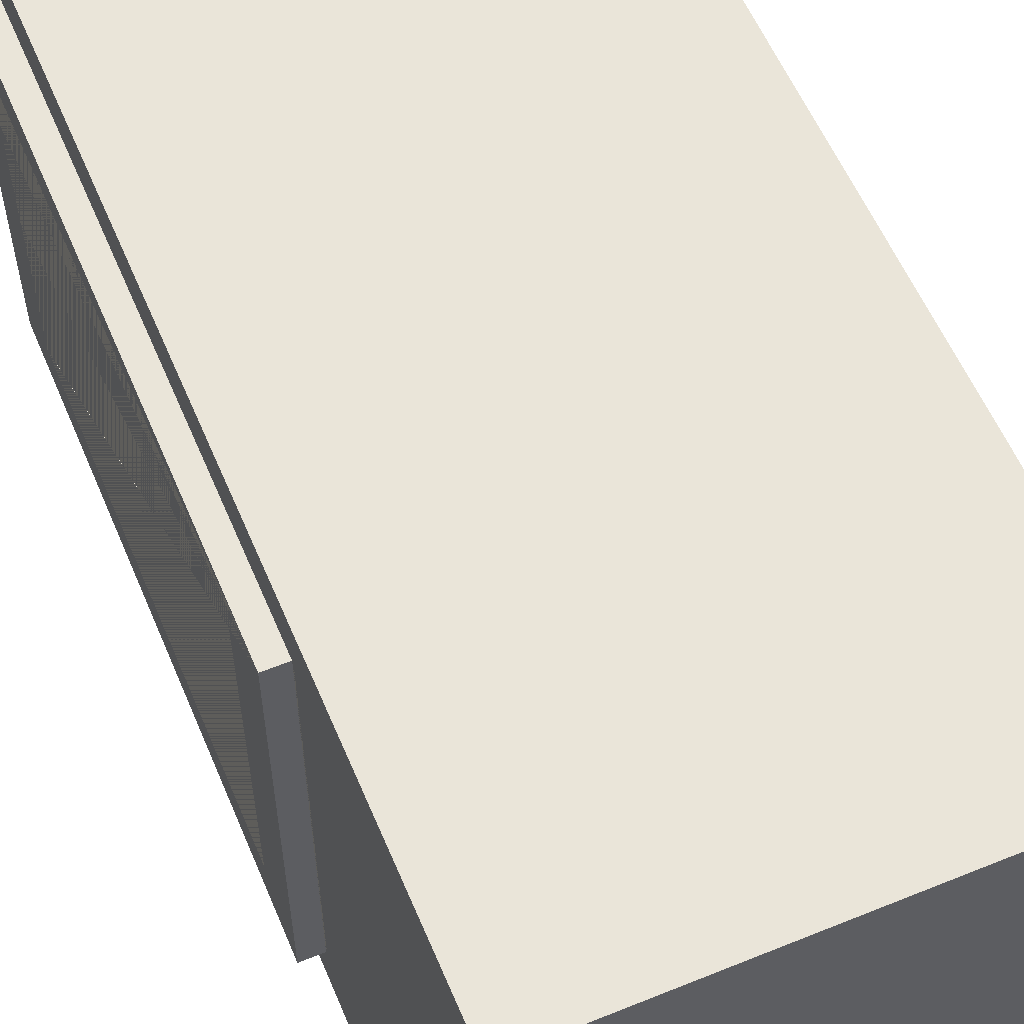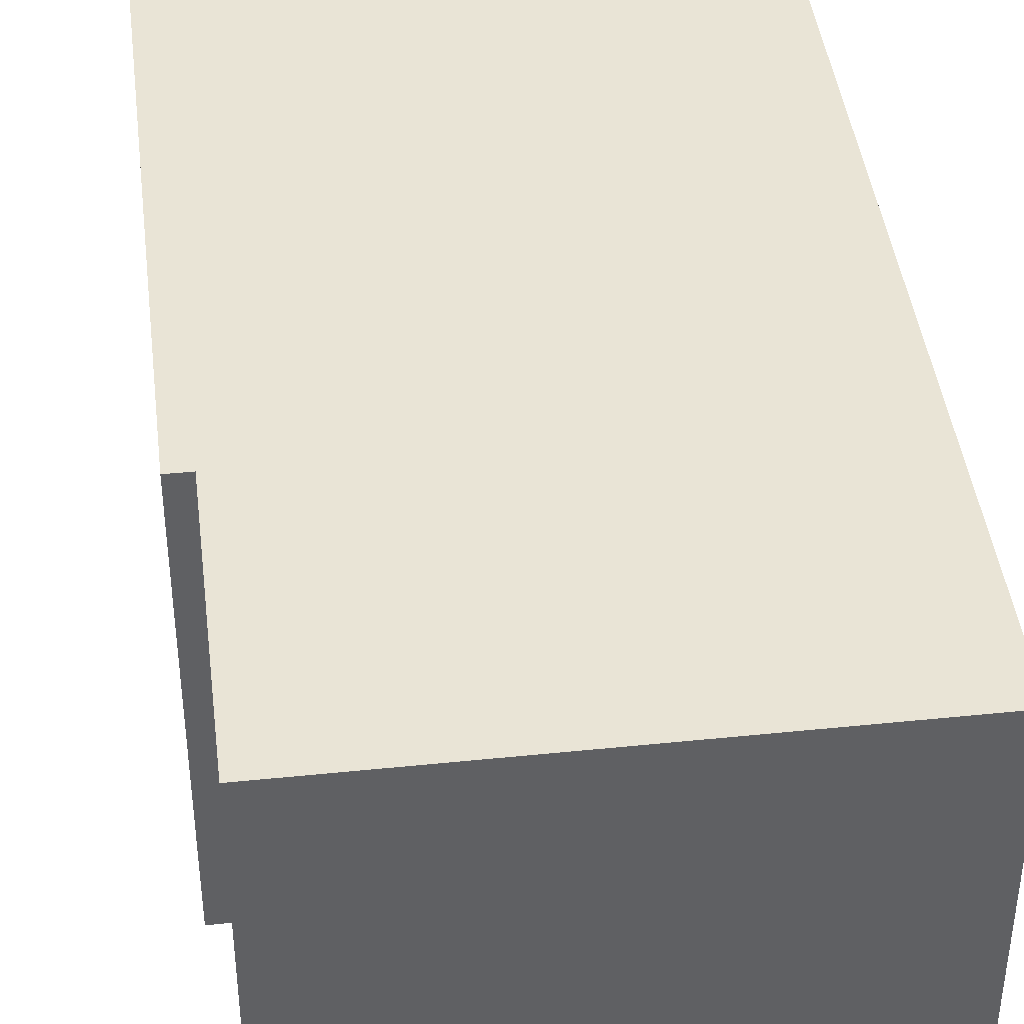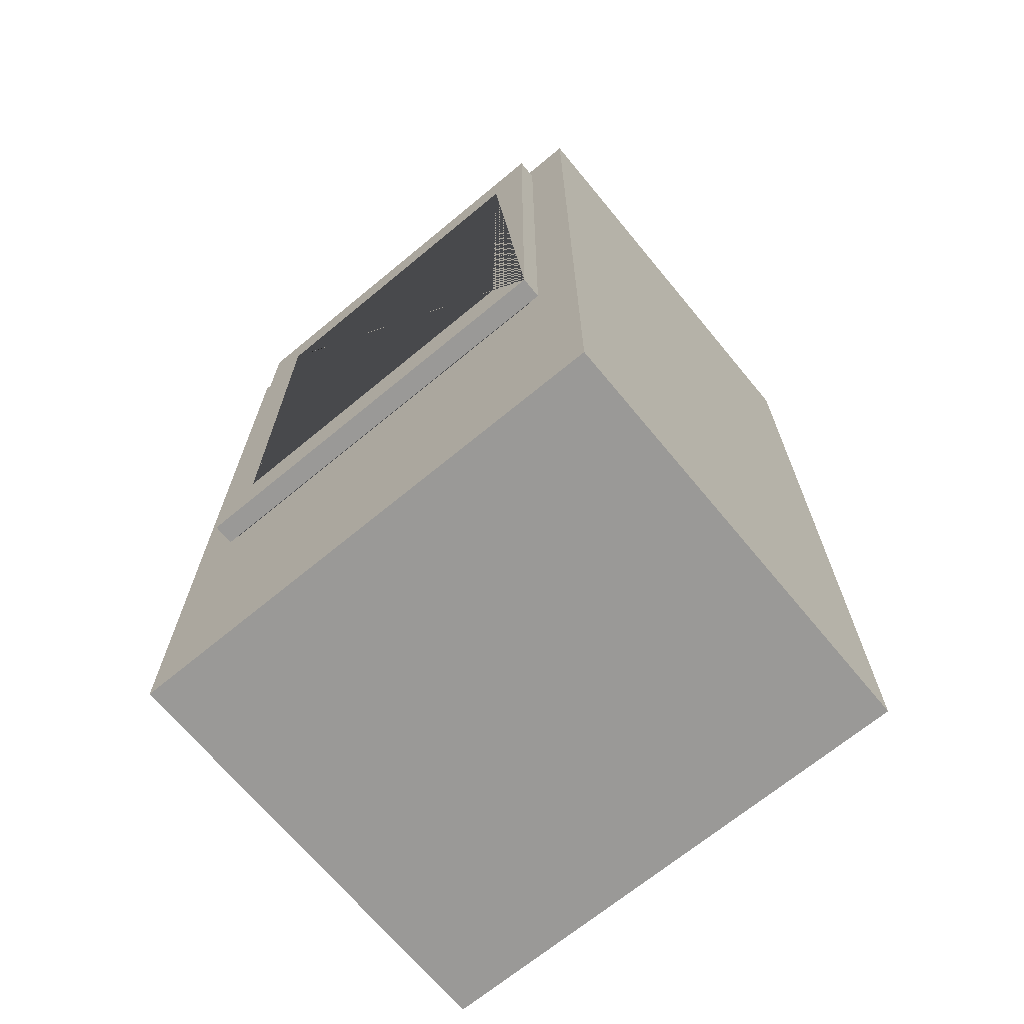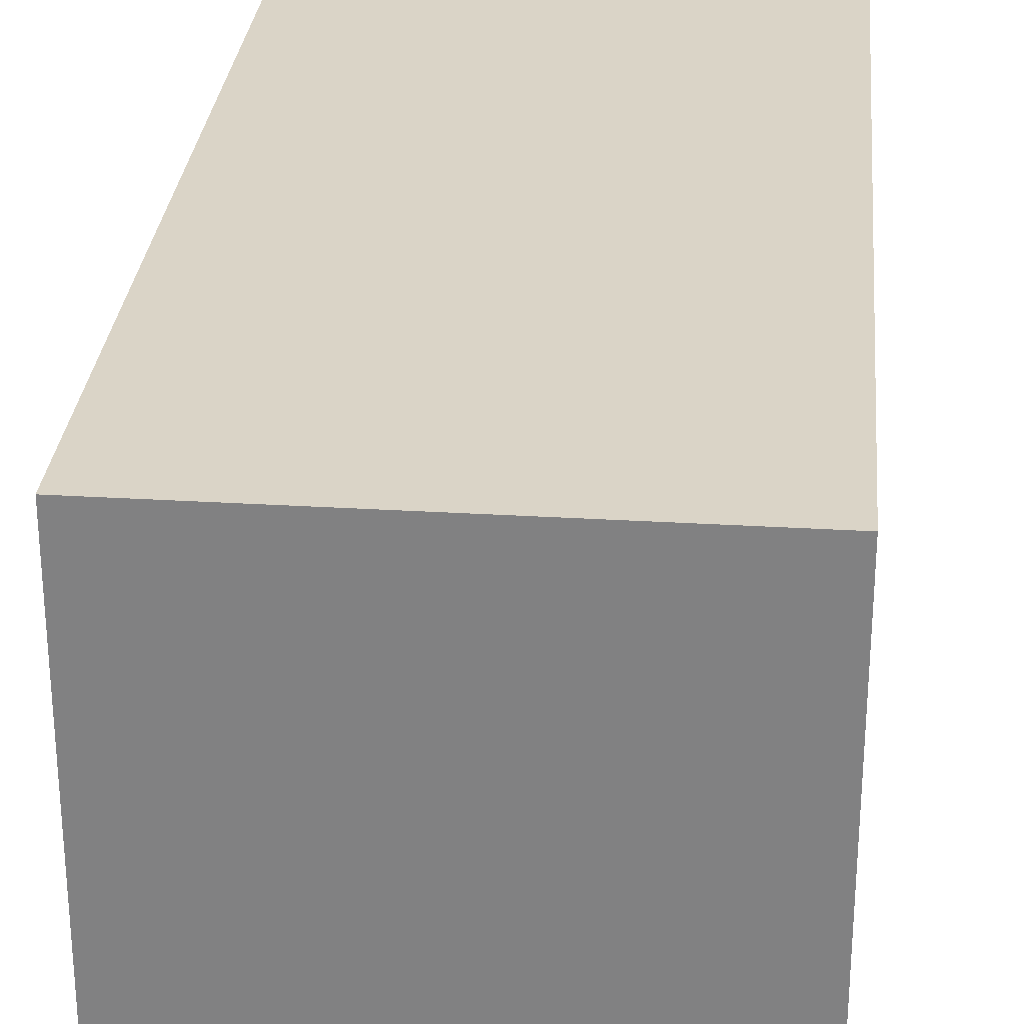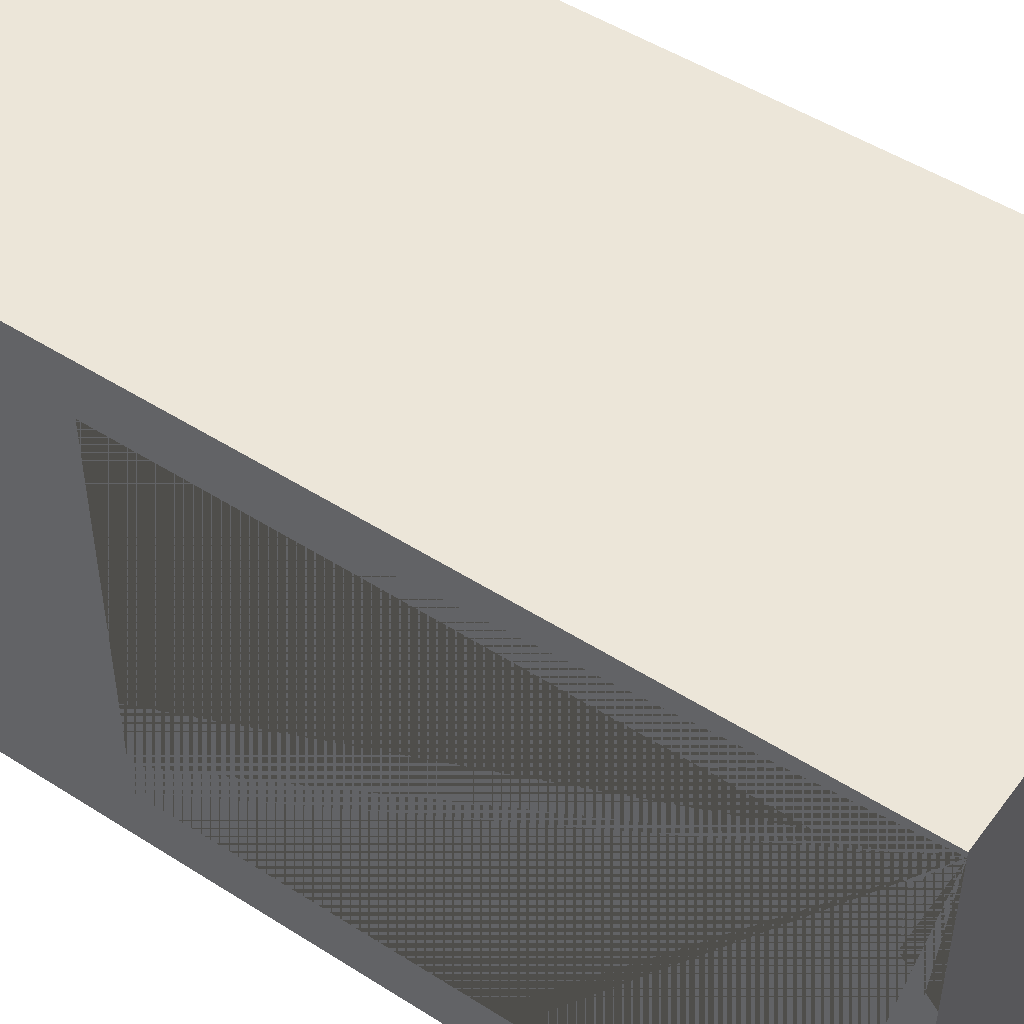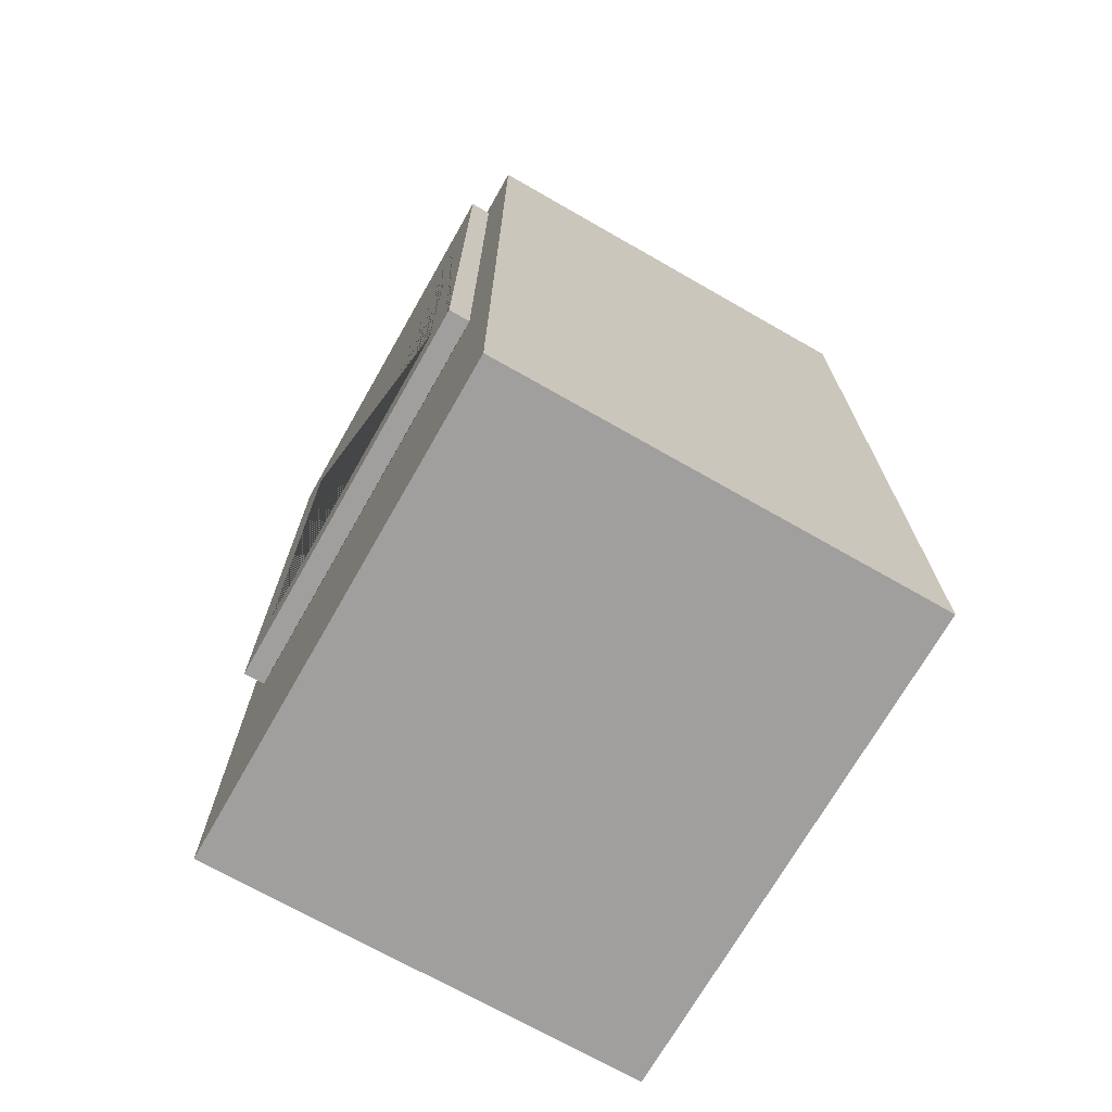
<metadata>
{"format":"obj","ext":"obj","renderer":"f3d","projection":"perspective","resolution":1024,"background":"white","views":[{"elev":58.0,"azim":157.2,"up":"+Y"},{"elev":42.7,"azim":173.0,"up":"+Y"},{"elev":-68.9,"azim":129.6,"up":"+Z"},{"elev":28.9,"azim":-174.8,"up":"+Y"},{"elev":49.5,"azim":-54.8,"up":"+Y"},{"elev":-71.3,"azim":150.3,"up":"+Z"}]}
</metadata>
<code>
o Plane
v 1.378 0.5199 1.136
v 1.378 -0.5104 1.136
v 1.378 0.5199 -0.3272
v 1.378 -0.5104 -0.3272
f 1 3 4 2
o Cube
v 1.38 0.77 -1.4
v 1.38 -0.77 -1.4
v 1.38 0.77 1.4
v 1.38 -0.77 1.4
v 1.38 0.6006 -0.5072
v 1.38 -0.6006 1.307
v 1.38 0.6006 1.307
v 1.38 -0.6006 -0.5072
v 0.03803 0.77 -1.4
v 0.03803 0.77 1.4
v 0.03803 0.2844 1.4
v 0.03803 0.7543 1.4
v 0.03803 -0.77 1.4
v 0.03803 -0.77 -1.4
v 0.03803 0.6006 -0.5072
v 0.03803 0.6006 1.307
v 0.03803 0.3944 1.307
v 0.03803 -0.6006 1.307
v 0.03803 -0.6006 -0.5072
f 7 5 13 14
f 15 17 8 7 14 16
f 6 8 17 18
f 11 7 8 10
f 12 10 8 6 5 7 11 9
f 13 5 6 18
f 19 9 11 20
f 11 10 22 21 20
f 22 10 12 23
f 12 9 19 23
f 21 15 16 20
f 16 14 13 18 17 15 21 22 23 19 20
o Cylinder
v 1.378 -0.6098 1.263
v 1.378 0.6098 1.263
v 1.381 -0.6098 1.263
v 1.381 0.6098 1.263
v 1.384 -0.6098 1.263
v 1.384 0.6098 1.263
v 1.387 -0.6098 1.264
v 1.387 0.6098 1.264
v 1.39 -0.6098 1.265
v 1.39 0.6098 1.265
v 1.392 -0.6098 1.266
v 1.392 0.6098 1.266
v 1.395 -0.6098 1.268
v 1.395 0.6098 1.268
v 1.397 -0.6098 1.27
v 1.397 0.6098 1.27
v 1.399 -0.6098 1.272
v 1.399 0.6098 1.272
v 1.401 -0.6098 1.274
v 1.401 0.6098 1.274
v 1.403 -0.6098 1.276
v 1.403 0.6098 1.276
v 1.404 -0.6098 1.279
v 1.404 0.6098 1.279
v 1.406 -0.6098 1.281
v 1.406 0.6098 1.281
v 1.407 -0.6098 1.284
v 1.407 0.6098 1.284
v 1.407 -0.6098 1.287
v 1.407 0.6098 1.287
v 1.408 -0.6098 1.29
v 1.408 0.6098 1.29
v 1.408 -0.6098 1.293
v 1.408 0.6098 1.293
v 1.408 -0.6098 1.296
v 1.408 0.6098 1.296
v 1.407 -0.6098 1.299
v 1.407 0.6098 1.299
v 1.407 -0.6098 1.302
v 1.407 0.6098 1.302
v 1.406 -0.6098 1.304
v 1.406 0.6098 1.304
v 1.404 -0.6098 1.307
v 1.404 0.6098 1.307
v 1.403 -0.6098 1.31
v 1.403 0.6098 1.31
v 1.401 -0.6098 1.312
v 1.401 0.6098 1.312
v 1.399 -0.6098 1.314
v 1.399 0.6098 1.314
v 1.397 -0.6098 1.316
v 1.397 0.6098 1.316
v 1.395 -0.6098 1.318
v 1.395 0.6098 1.318
v 1.392 -0.6098 1.319
v 1.392 0.6098 1.319
v 1.39 -0.6098 1.321
v 1.39 0.6098 1.321
v 1.387 -0.6098 1.322
v 1.387 0.6098 1.322
v 1.384 -0.6098 1.322
v 1.384 0.6098 1.322
v 1.381 -0.6098 1.323
v 1.381 0.6098 1.323
v 1.378 -0.6098 1.323
v 1.378 0.6098 1.323
v 1.375 -0.6098 1.323
v 1.375 0.6098 1.323
v 1.372 -0.6098 1.322
v 1.372 0.6098 1.322
v 1.369 -0.6098 1.322
v 1.369 0.6098 1.322
v 1.367 -0.6098 1.321
v 1.367 0.6098 1.321
v 1.364 -0.6098 1.319
v 1.364 0.6098 1.319
v 1.361 -0.6098 1.318
v 1.361 0.6098 1.318
v 1.359 -0.6098 1.316
v 1.359 0.6098 1.316
v 1.357 -0.6098 1.314
v 1.357 0.6098 1.314
v 1.355 -0.6098 1.312
v 1.355 0.6098 1.312
v 1.353 -0.6098 1.31
v 1.353 0.6098 1.31
v 1.352 -0.6098 1.307
v 1.352 0.6098 1.307
v 1.35 -0.6098 1.304
v 1.35 0.6098 1.304
v 1.349 -0.6098 1.302
v 1.349 0.6098 1.302
v 1.349 -0.6098 1.299
v 1.349 0.6098 1.299
v 1.348 -0.6098 1.296
v 1.348 0.6098 1.296
v 1.348 -0.6098 1.293
v 1.348 0.6098 1.293
v 1.348 -0.6098 1.29
v 1.348 0.6098 1.29
v 1.349 -0.6098 1.287
v 1.349 0.6098 1.287
v 1.349 -0.6098 1.284
v 1.349 0.6098 1.284
v 1.35 -0.6098 1.281
v 1.35 0.6098 1.281
v 1.352 -0.6098 1.279
v 1.352 0.6098 1.279
v 1.353 -0.6098 1.276
v 1.353 0.6098 1.276
v 1.355 -0.6098 1.274
v 1.355 0.6098 1.274
v 1.357 -0.6098 1.272
v 1.357 0.6098 1.272
v 1.359 -0.6098 1.27
v 1.359 0.6098 1.27
v 1.361 -0.6098 1.268
v 1.361 0.6098 1.268
v 1.364 -0.6098 1.266
v 1.364 0.6098 1.266
v 1.367 -0.6098 1.265
v 1.367 0.6098 1.265
v 1.369 -0.6098 1.264
v 1.369 0.6098 1.264
v 1.372 -0.6098 1.263
v 1.372 0.6098 1.263
v 1.375 -0.6098 1.263
v 1.375 0.6098 1.263
f 24 25 27 26
f 26 27 29 28
f 28 29 31 30
f 30 31 33 32
f 32 33 35 34
f 34 35 37 36
f 36 37 39 38
f 38 39 41 40
f 40 41 43 42
f 42 43 45 44
f 44 45 47 46
f 46 47 49 48
f 48 49 51 50
f 50 51 53 52
f 52 53 55 54
f 54 55 57 56
f 56 57 59 58
f 58 59 61 60
f 60 61 63 62
f 62 63 65 64
f 64 65 67 66
f 66 67 69 68
f 68 69 71 70
f 70 71 73 72
f 72 73 75 74
f 74 75 77 76
f 76 77 79 78
f 78 79 81 80
f 80 81 83 82
f 82 83 85 84
f 84 85 87 86
f 86 87 89 88
f 88 89 91 90
f 90 91 93 92
f 92 93 95 94
f 94 95 97 96
f 96 97 99 98
f 98 99 101 100
f 100 101 103 102
f 102 103 105 104
f 104 105 107 106
f 106 107 109 108
f 108 109 111 110
f 110 111 113 112
f 112 113 115 114
f 114 115 117 116
f 116 117 119 118
f 118 119 121 120
f 120 121 123 122
f 122 123 125 124
f 124 125 127 126
f 126 127 129 128
f 128 129 131 130
f 130 131 133 132
f 132 133 135 134
f 134 135 137 136
f 136 137 139 138
f 138 139 141 140
f 140 141 143 142
f 142 143 145 144
f 144 145 147 146
f 146 147 149 148
f 27 25 151 149 147 145 143 141 139 137 135 133 131 129 127 125 123 121 119 117 115 113 111 109 107 105 103 101 99 97 95 93 91 89 87 85 83 81 79 77 75 73 71 69 67 65 63 61 59 57 55 53 51 49 47 45 43 41 39 37 35 33 31 29
f 148 149 151 150
f 150 151 25 24
f 24 26 28 30 32 34 36 38 40 42 44 46 48 50 52 54 56 58 60 62 64 66 68 70 72 74 76 78 80 82 84 86 88 90 92 94 96 98 100 102 104 106 108 110 112 114 116 118 120 122 124 126 128 130 132 134 136 138 140 142 144 146 148 150
o door_Cube.005
v 1.445 -0.63 -0.5
v 1.445 0.63 -0.5
v 1.445 -0.63 1.3
v 1.445 0.63 1.3
v 1.355 -0.63 -0.5
v 1.355 0.63 -0.5
v 1.355 -0.63 1.3
v 1.355 0.63 1.3
v 1.445 0.504 1.12
v 1.445 -0.504 1.12
v 1.355 -0.504 1.12
v 1.355 0.504 1.12
v 1.4 0.504 1.12
v 1.4 -0.504 1.12
v 1.445 0.504 1.119
v 1.445 0.504 1.119
v 1.445 0.504 -0.32
v 1.445 -0.504 1.119
v 1.445 -0.504 1.119
v 1.445 0.504 -0.3214
v 1.445 -0.504 -0.3214
v 1.355 -0.504 -0.3214
v 1.355 -0.504 -0.32
v 1.355 0.504 -0.3214
v 1.355 0.504 1.119
v 1.355 0.504 1.119
v 1.355 -0.504 1.119
v 1.355 -0.504 1.119
v 1.4 0.504 1.119
v 1.4 -0.504 1.119
f 153 155 154 161 160 167 166 168
f 170 161 154 152 153 168 171 172 169
f 154 155 159 158
f 163 162 158 159 157 156 174 173 175 176 177
f 178 162 163 177
f 174 156 158 162 178 179
f 156 157 153 152
f 154 158 156 152
f 159 155 153 157
f 180 164 165 181
f 164 160 161 165
f 181 165 161 170
f 167 160 164 180
f 170 169 179 178 177 176 166 167 180 181
f 173 172 171 175
f 169 172 173 174 179
f 168 166 176 175 171

</code>
